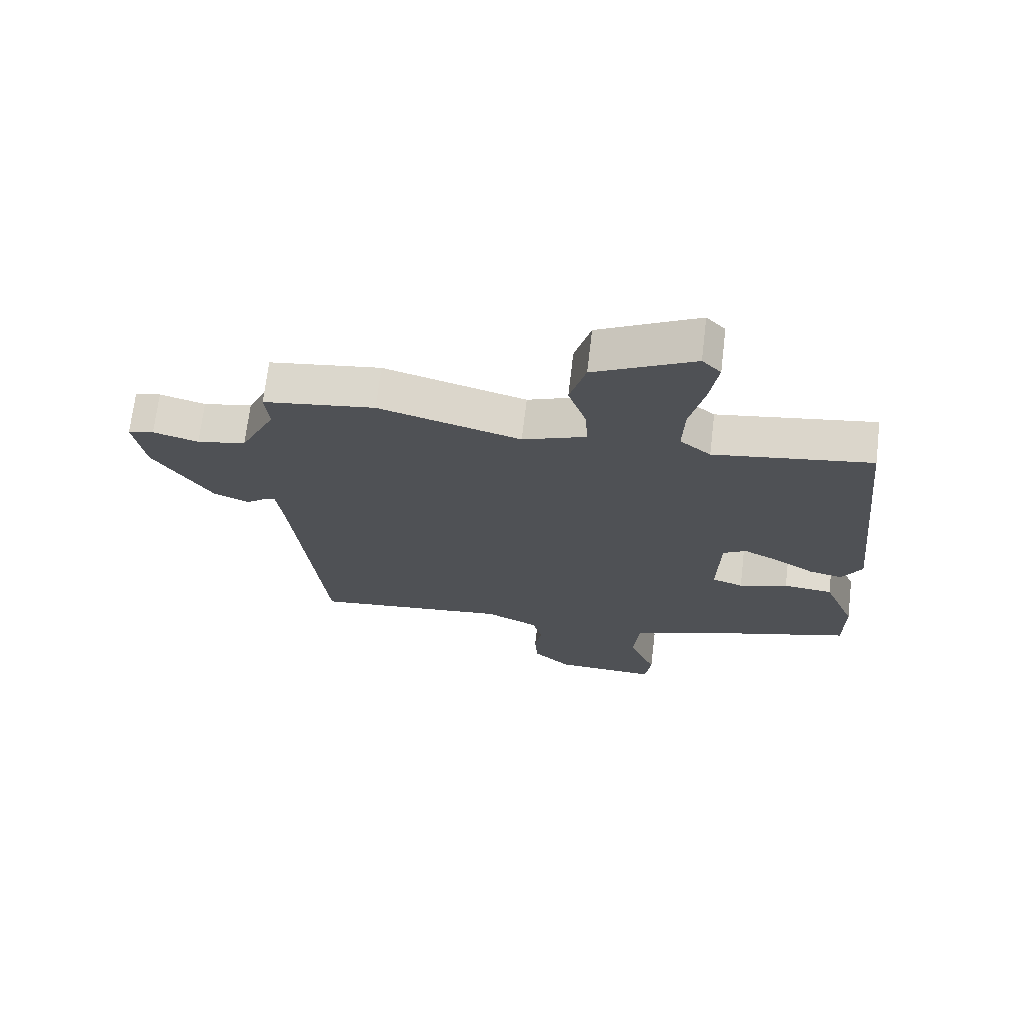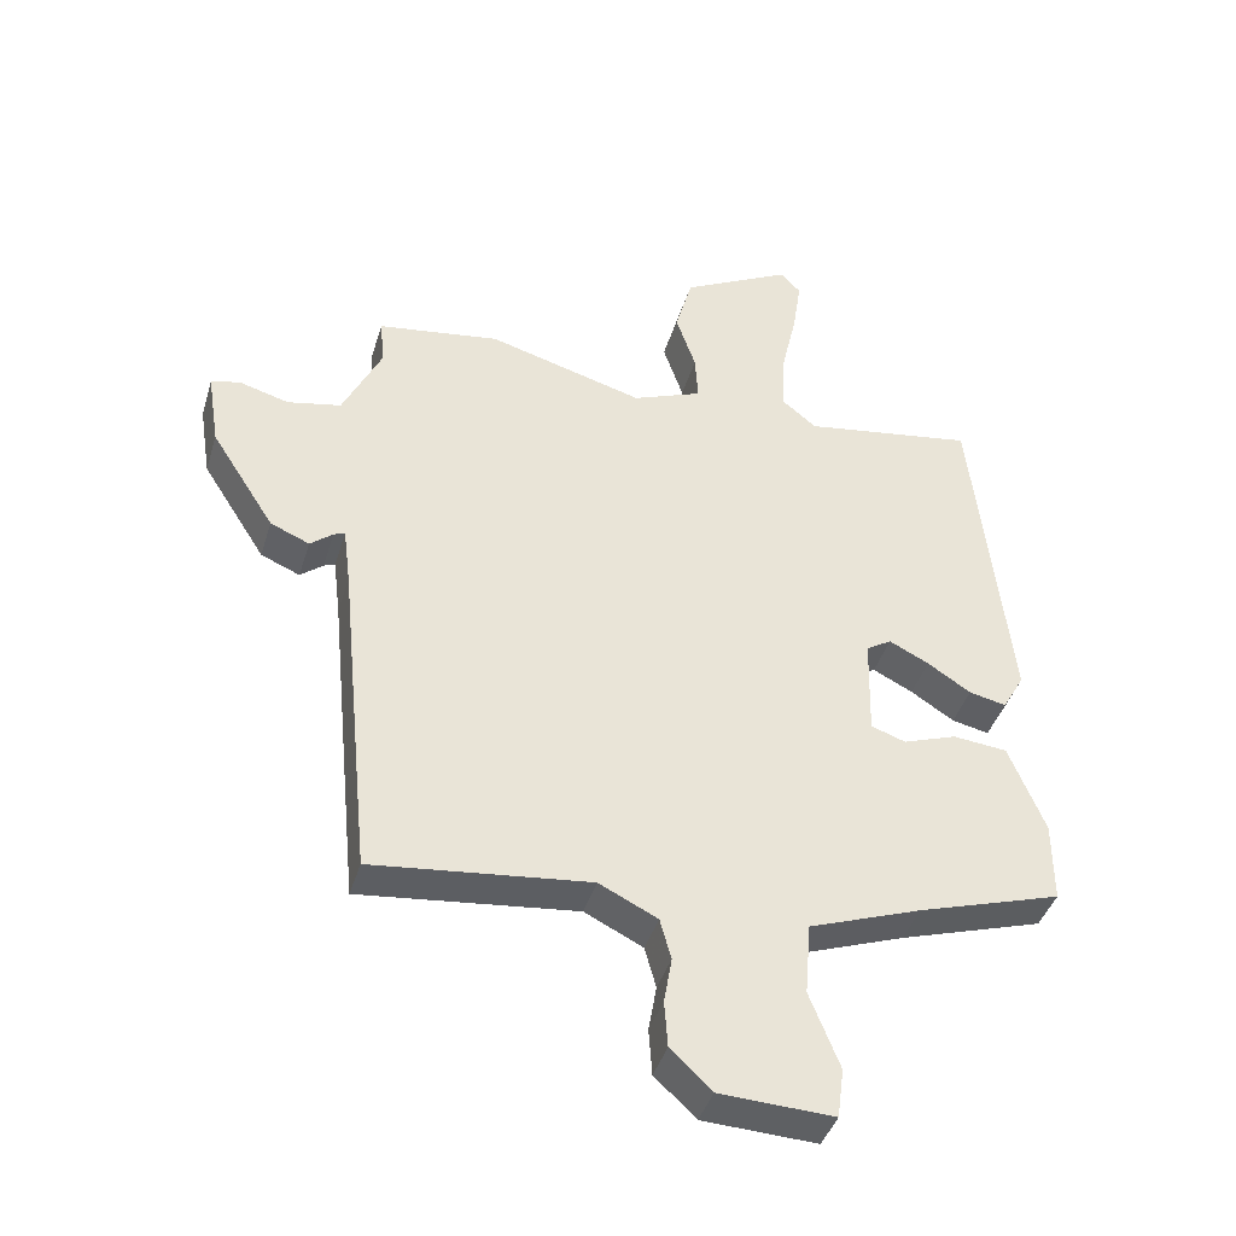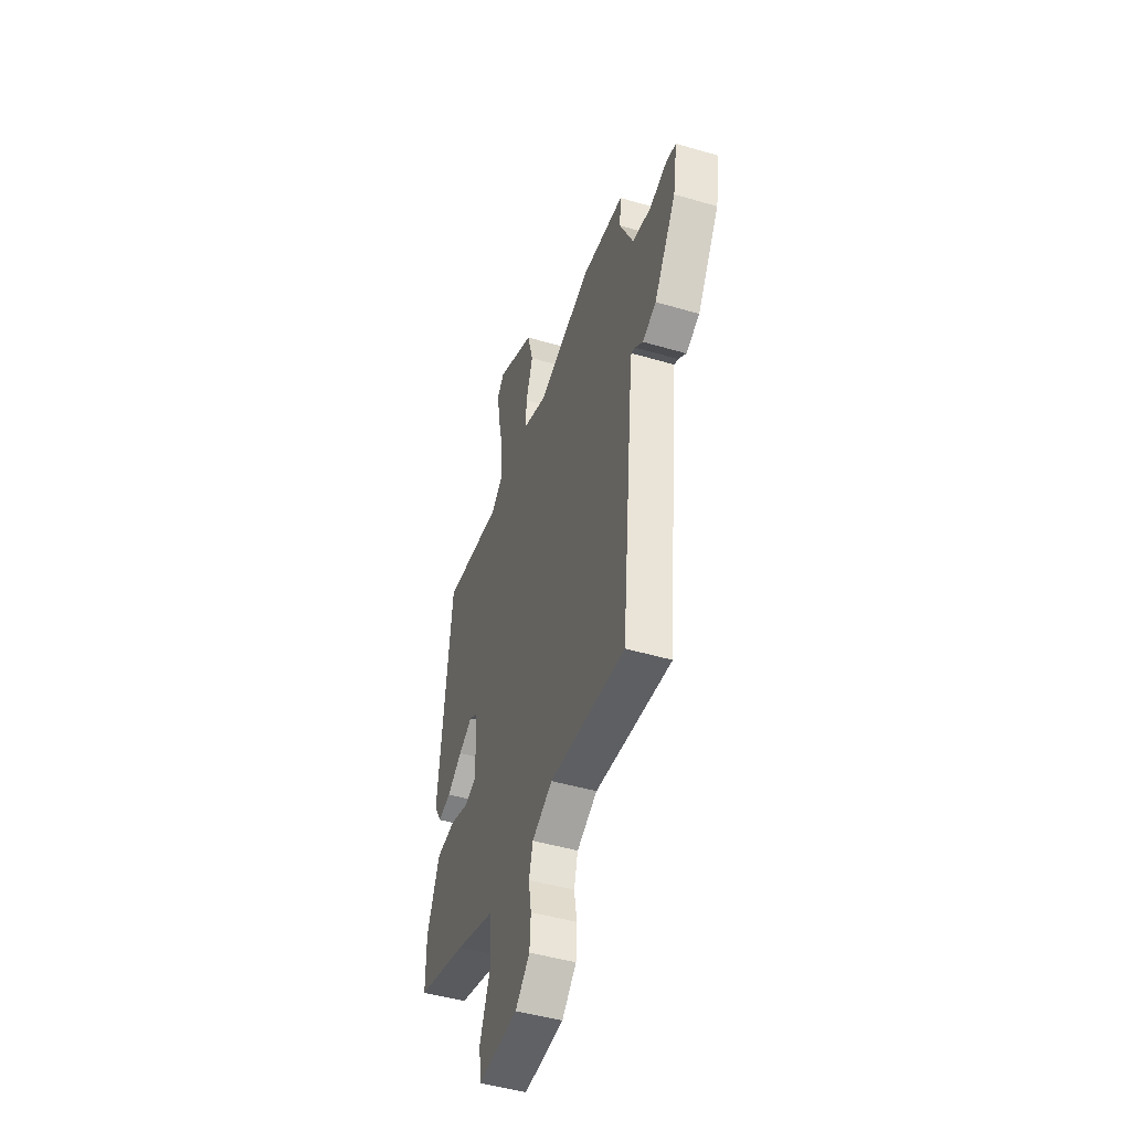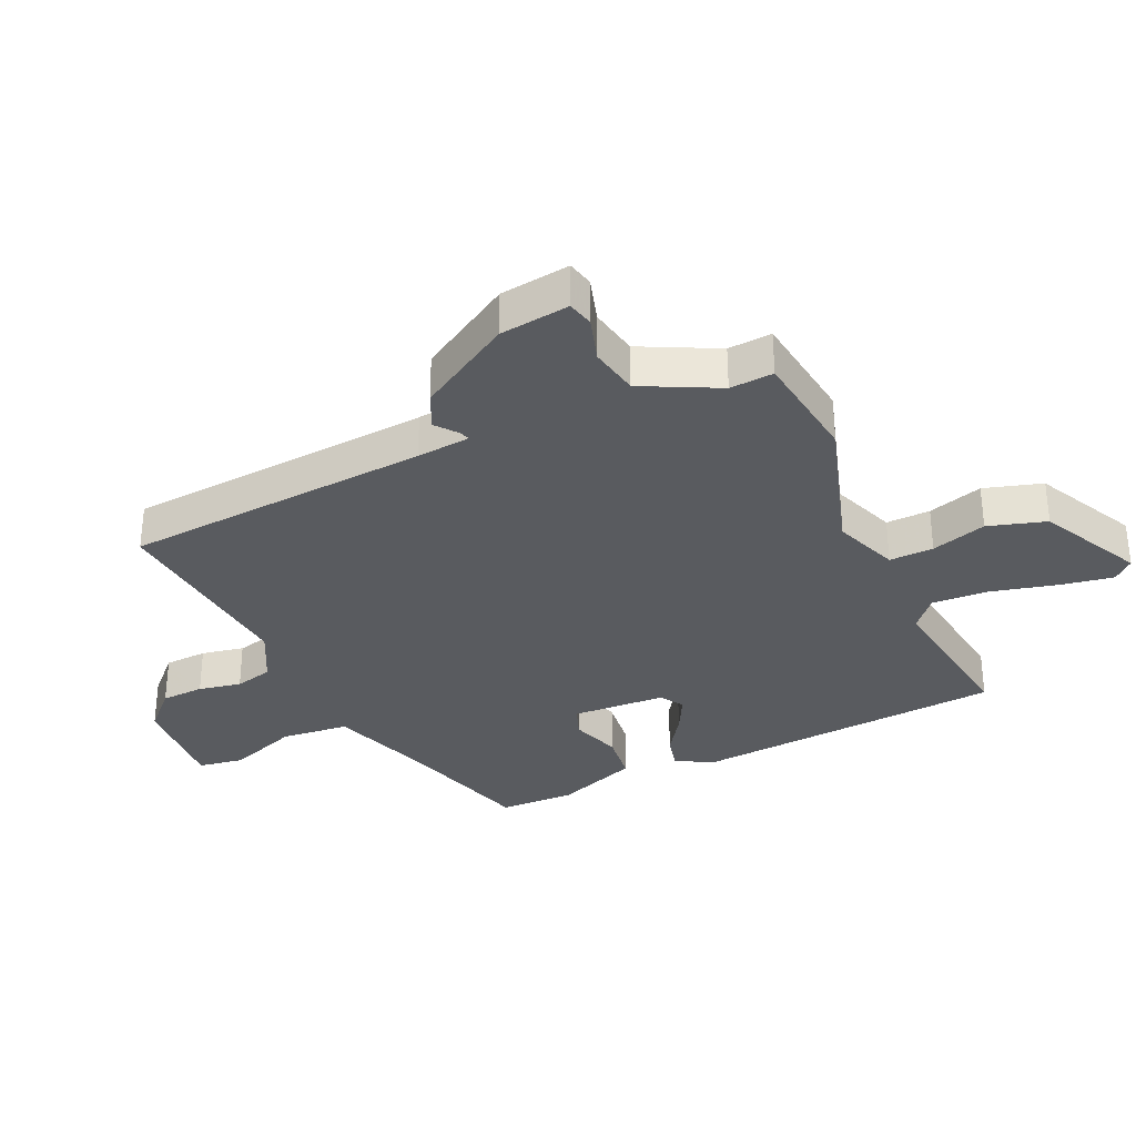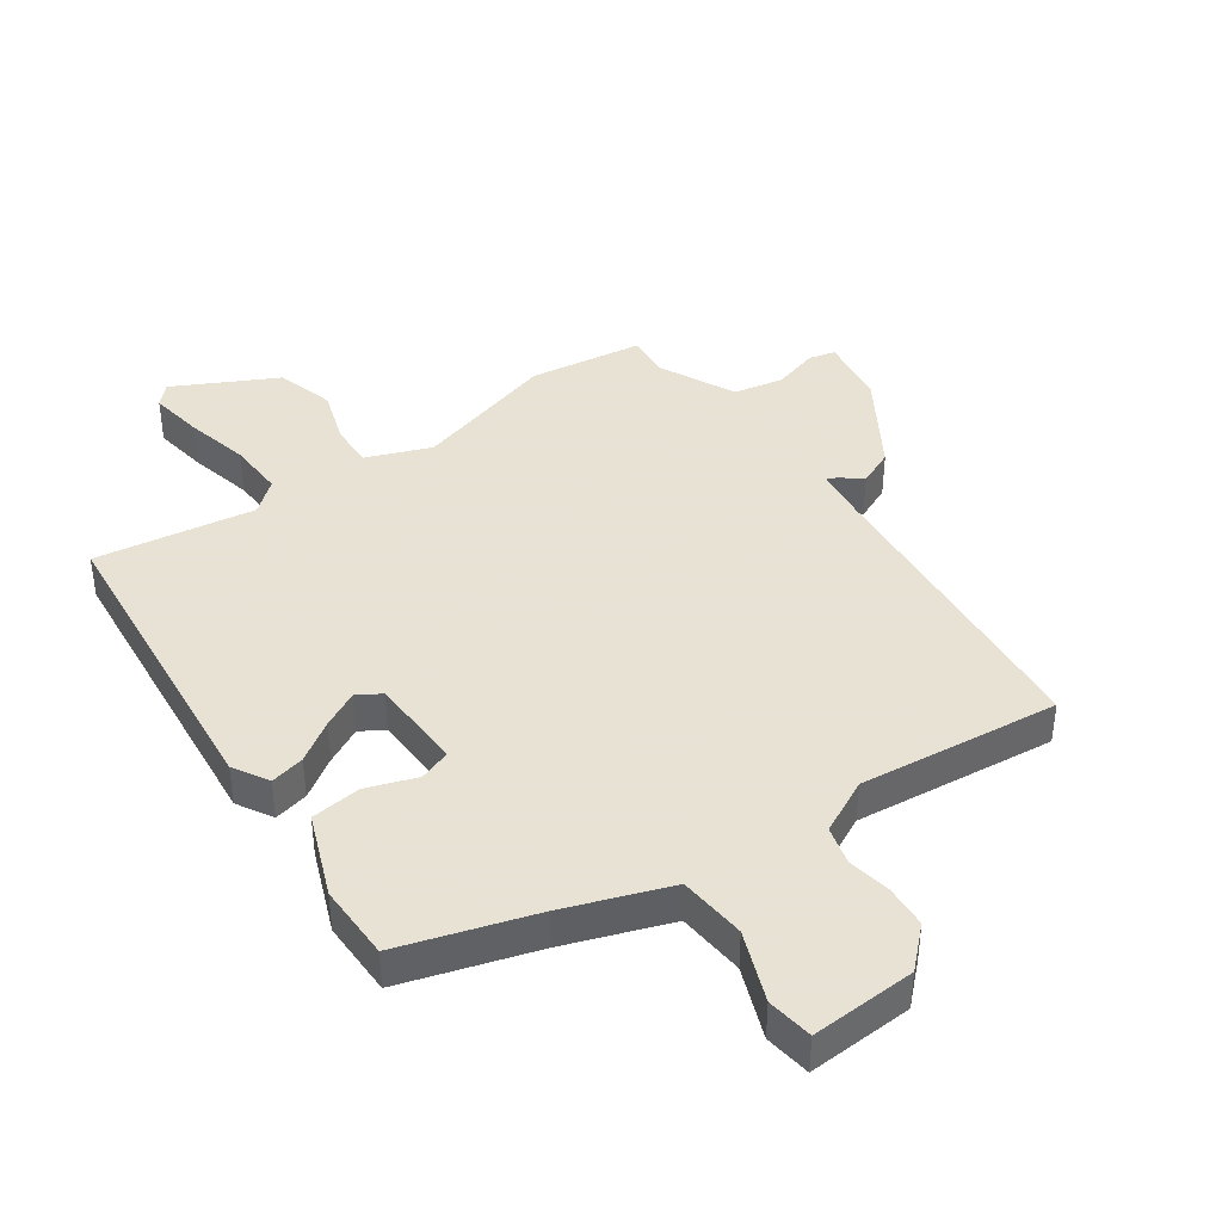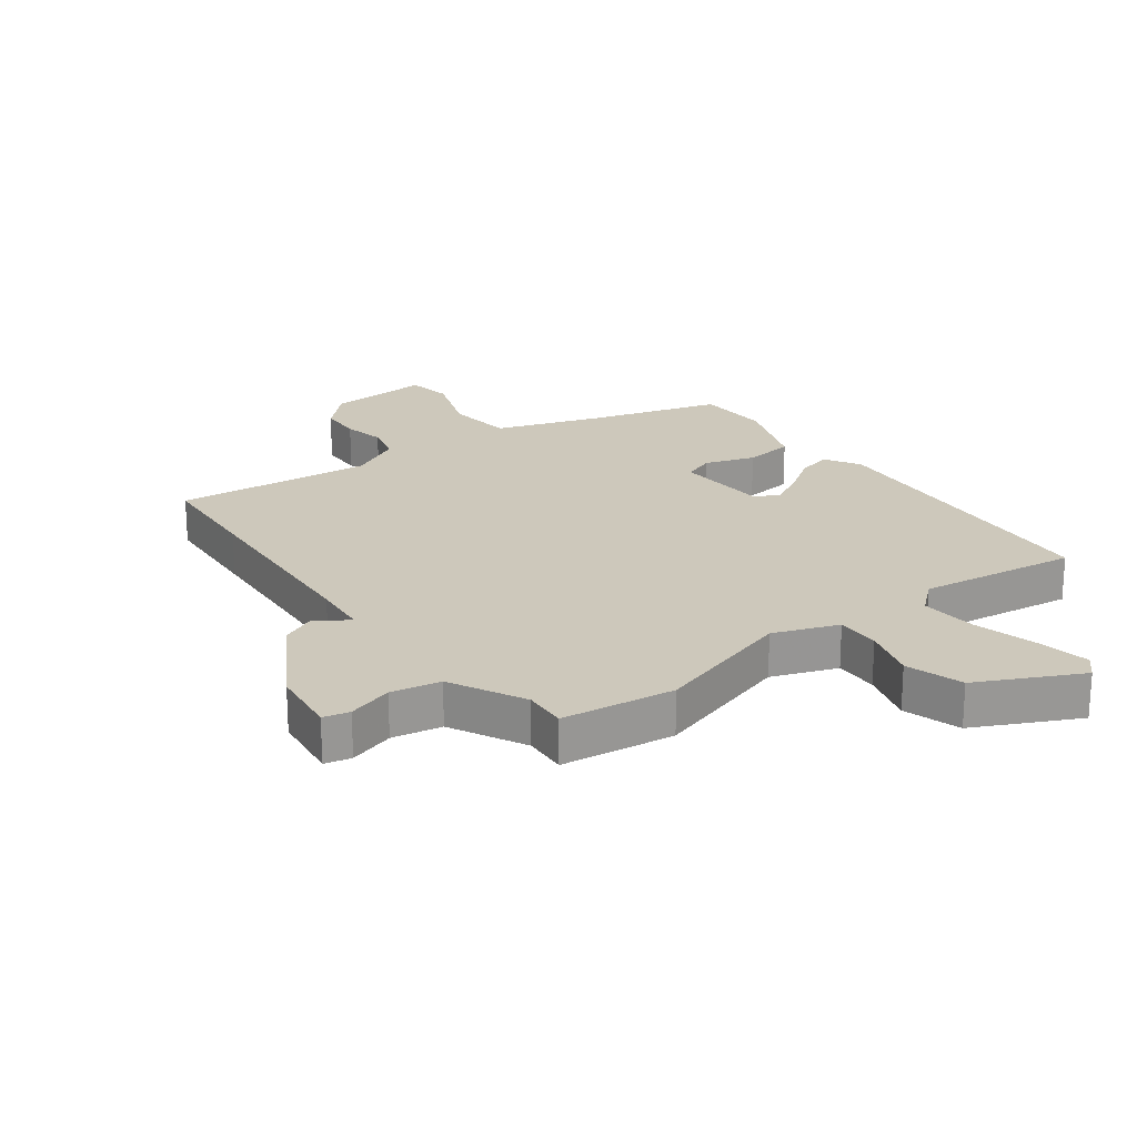
<metadata>
{"format":"obj","ext":"obj","renderer":"f3d","projection":"perspective","resolution":1024,"background":"white","views":[{"elev":70.1,"azim":6.8,"up":"+Z"},{"elev":-41.8,"azim":-16.6,"up":"+Z"},{"elev":-47.5,"azim":-108.3,"up":"+Z"},{"elev":-32.6,"azim":-66.8,"up":"+Y"},{"elev":40.6,"azim":144.4,"up":"+Y"},{"elev":22.0,"azim":-38.3,"up":"+Y"}]}
</metadata>
<code>
v -0.495 0.07 -0.55
v -0.513 0.07 -0.371
v -0.545 0.07 -0.05
v -0.556 0.07 0.038
v -0.573 0.07 0.031
v -0.607 0.07 0.003
v -0.666 0.07 0.028
v -0.762 0.07 0.179
v -0.78 0.07 0.293
v -0.737 0.07 0.304
v -0.662 0.07 0.283
v -0.581 0.07 0.3
v -0.522 0.07 0.425
v -0.529 0.07 0.496
v -0.344 0.07 0.524
v -0.109 0.07 0.458
v -0.004 0.07 0.5
v -0.008 0.07 0.572
v -0.038 0.07 0.661
v -0.012 0.07 0.756
v 0.153 0.07 0.843
v 0.184 0.07 0.811
v 0.171 0.07 0.724
v 0.147 0.07 0.617
v 0.144 0.07 0.525
v 0.195 0.07 0.483
v 0.455 0.07 0.525
v 0.509 0.07 0.015
v 0.476 0.07 -0.043
v 0.42 0.07 -0.031
v 0.355 0.07 0.011
v 0.295 0.07 0.041
v 0.257 0.07 0.017
v 0.253 0.07 -0.137
v 0.305 0.07 -0.155
v 0.386 0.07 -0.126
v 0.468 0.07 -0.134
v 0.522 0.07 -0.268
v 0.522 0.07 -0.392
v 0.305 0.07 -0.461
v 0.136 0.07 -0.523
v 0.127 0.07 -0.633
v 0.172 0.07 -0.747
v 0.162 0.07 -0.822
v -0.009 0.07 -0.815
v -0.071 0.07 -0.757
v -0.076 0.07 -0.687
v -0.064 0.07 -0.617
v -0.081 0.07 -0.555
v -0.169 0.07 -0.512
v -0.495 0 -0.55
v -0.513 0 -0.371
v -0.545 0 -0.05
v -0.556 0 0.038
v -0.573 0 0.031
v -0.607 0 0.003
v -0.666 0 0.028
v -0.762 0 0.179
v -0.78 0 0.293
v -0.737 0 0.304
v -0.662 0 0.283
v -0.581 0 0.3
v -0.522 0 0.425
v -0.529 0 0.496
v -0.344 0 0.524
v -0.109 0 0.458
v -0.004 0 0.5
v -0.008 0 0.572
v -0.038 0 0.661
v -0.012 0 0.756
v 0.153 0 0.843
v 0.184 0 0.811
v 0.171 0 0.724
v 0.147 0 0.617
v 0.144 0 0.525
v 0.195 0 0.483
v 0.455 0 0.525
v 0.509 0 0.015
v 0.476 0 -0.043
v 0.42 0 -0.031
v 0.355 0 0.011
v 0.295 0 0.041
v 0.257 0 0.017
v 0.253 0 -0.137
v 0.305 0 -0.155
v 0.386 0 -0.126
v 0.468 0 -0.134
v 0.522 0 -0.268
v 0.522 0 -0.392
v 0.305 0 -0.461
v 0.136 0 -0.523
v 0.127 0 -0.633
v 0.172 0 -0.747
v 0.162 0 -0.822
v -0.009 0 -0.815
v -0.071 0 -0.757
v -0.076 0 -0.687
v -0.064 0 -0.617
v -0.081 0 -0.555
v -0.169 0 -0.512
f 45 46 47 48
f 45 48 49
f 42 43 44 45
f 41 42 45 49
f 40 41 49 50
f 38 39 40 50
f 35 36 37 38
f 34 35 38 50
f 28 29 30 31
f 26 27 28 31
f 25 26 31 32
f 21 22 23 24
f 21 24 25
f 18 19 20 21
f 17 18 21 25
f 16 17 25 32
f 13 14 15 16
f 12 13 16 32
f 8 9 10 11
f 5 6 7 8
f 4 5 8 11
f 50 1 2 3
f 33 34 50 3
f 4 11 12 32
f 3 4 32 33
f 98 97 96 95
f 99 98 95
f 95 94 93 92
f 99 95 92 91
f 100 99 91 90
f 100 90 89 88
f 88 87 86 85
f 100 88 85 84
f 81 80 79 78
f 81 78 77 76
f 82 81 76 75
f 74 73 72 71
f 75 74 71
f 71 70 69 68
f 75 71 68 67
f 82 75 67 66
f 66 65 64 63
f 82 66 63 62
f 61 60 59 58
f 58 57 56 55
f 61 58 55 54
f 53 52 51 100
f 53 100 84 83
f 82 62 61 54
f 83 82 54 53
f 1 51 52 2
f 2 52 53 3
f 3 53 54 4
f 4 54 55 5
f 5 55 56 6
f 6 56 57 7
f 7 57 58 8
f 8 58 59 9
f 9 59 60 10
f 10 60 61 11
f 11 61 62 12
f 12 62 63 13
f 13 63 64 14
f 14 64 65 15
f 15 65 66 16
f 16 66 67 17
f 17 67 68 18
f 18 68 69 19
f 19 69 70 20
f 20 70 71 21
f 21 71 72 22
f 22 72 73 23
f 23 73 74 24
f 24 74 75 25
f 25 75 76 26
f 26 76 77 27
f 27 77 78 28
f 28 78 79 29
f 29 79 80 30
f 30 80 81 31
f 31 81 82 32
f 32 82 83 33
f 33 83 84 34
f 34 84 85 35
f 35 85 86 36
f 36 86 87 37
f 37 87 88 38
f 38 88 89 39
f 39 89 90 40
f 40 90 91 41
f 41 91 92 42
f 42 92 93 43
f 43 93 94 44
f 44 94 95 45
f 45 95 96 46
f 46 96 97 47
f 47 97 98 48
f 48 98 99 49
f 49 99 100 50
f 50 100 51 1

</code>
